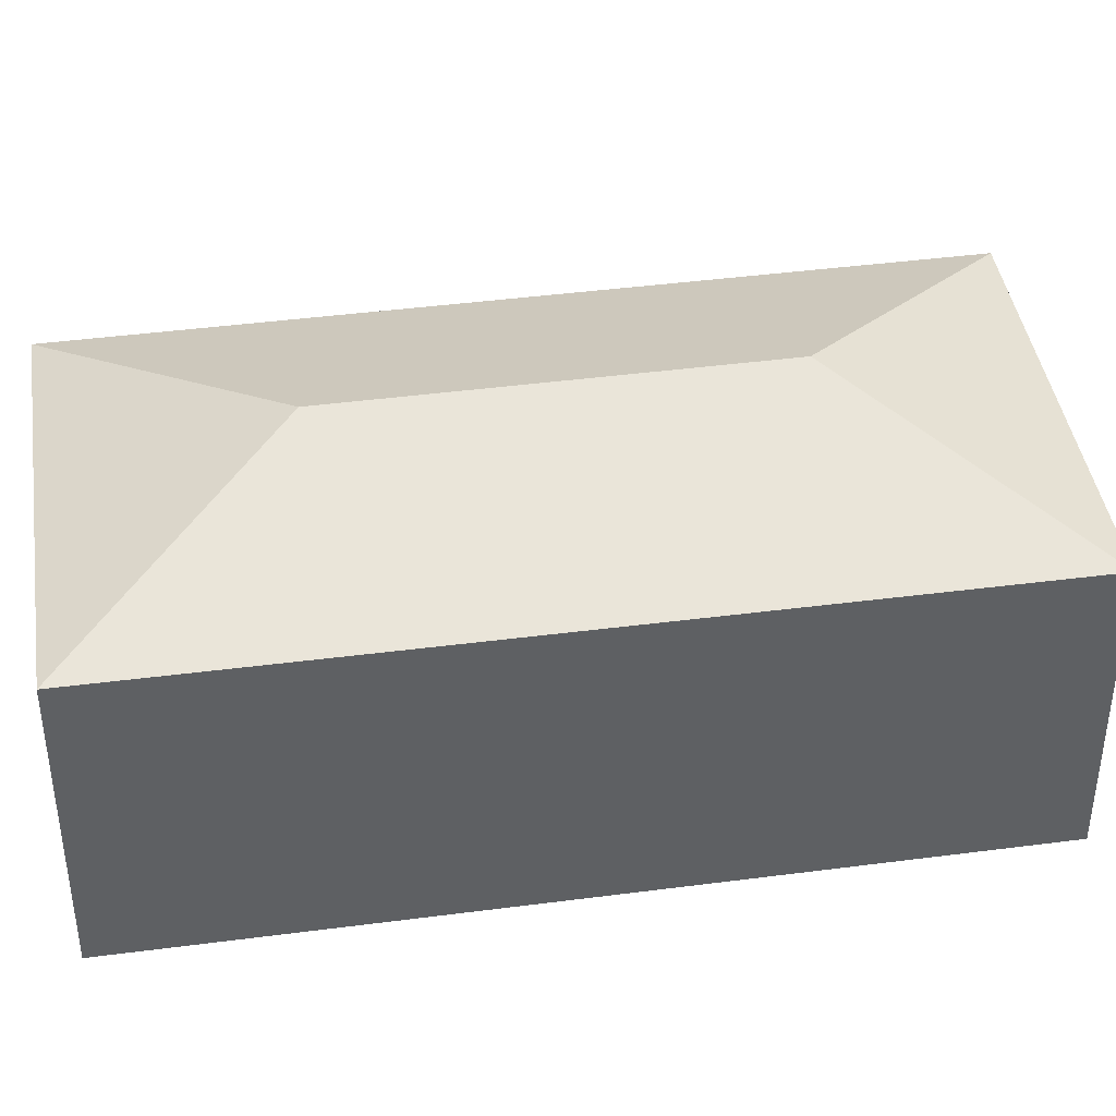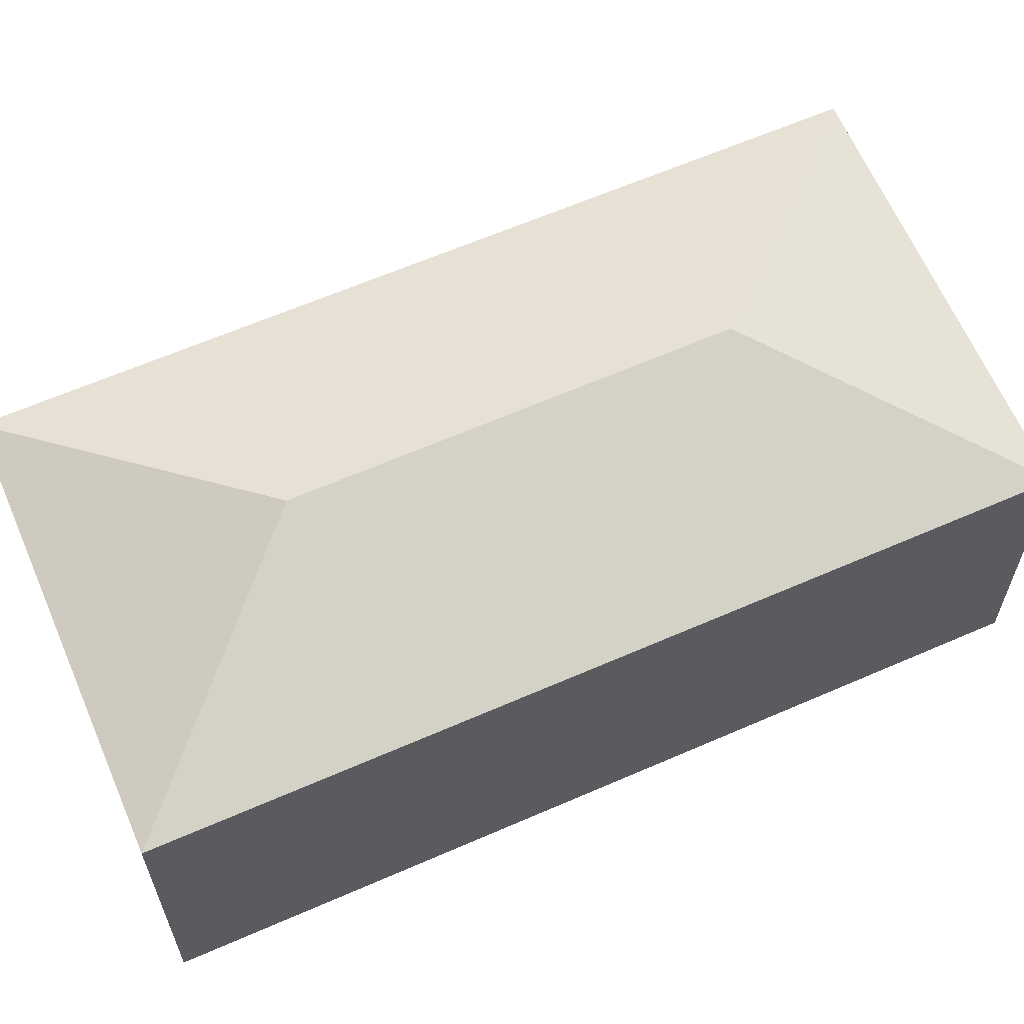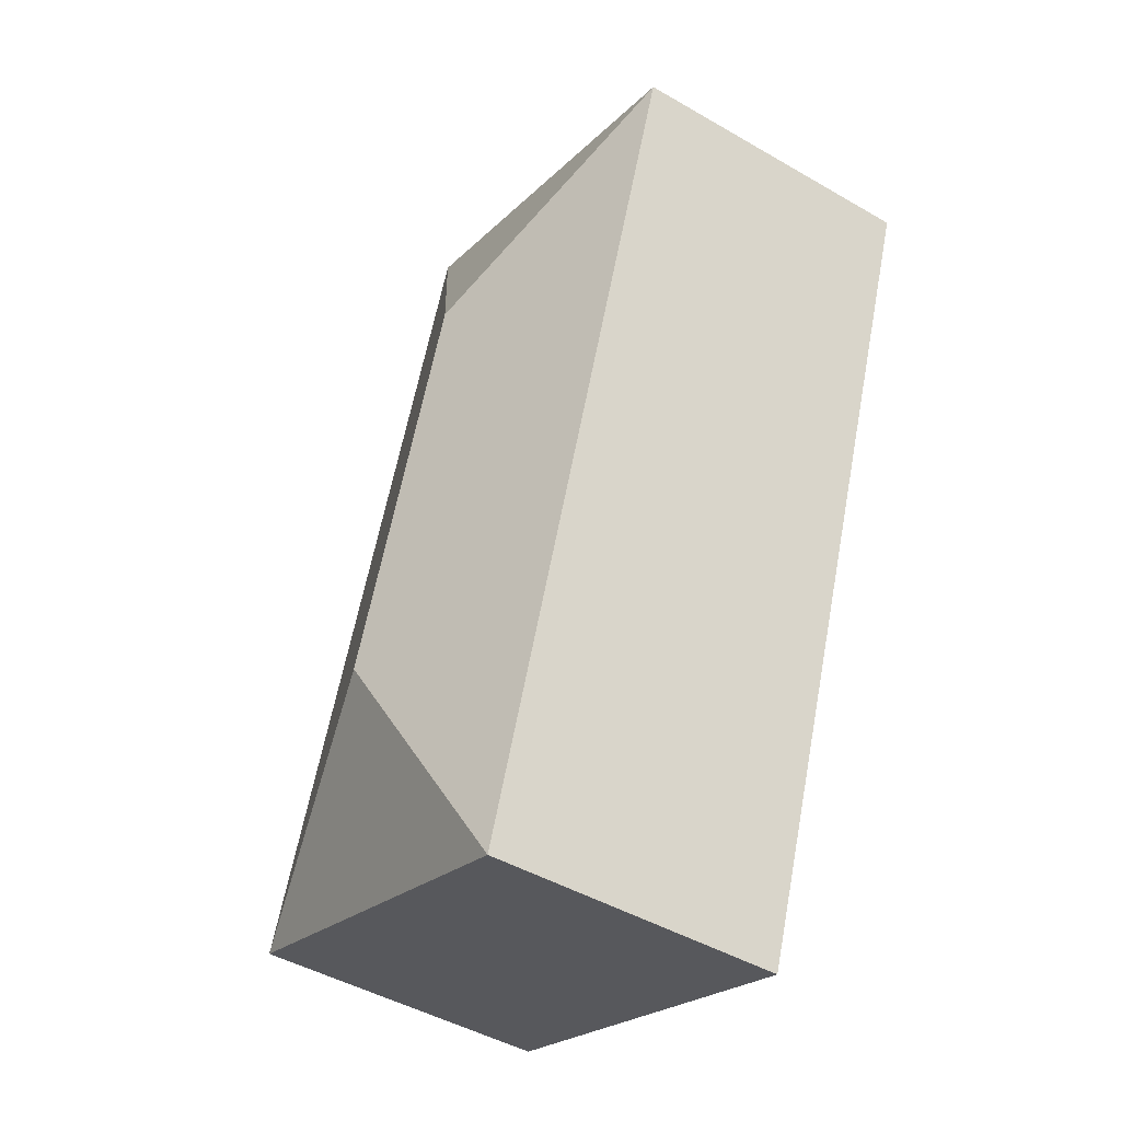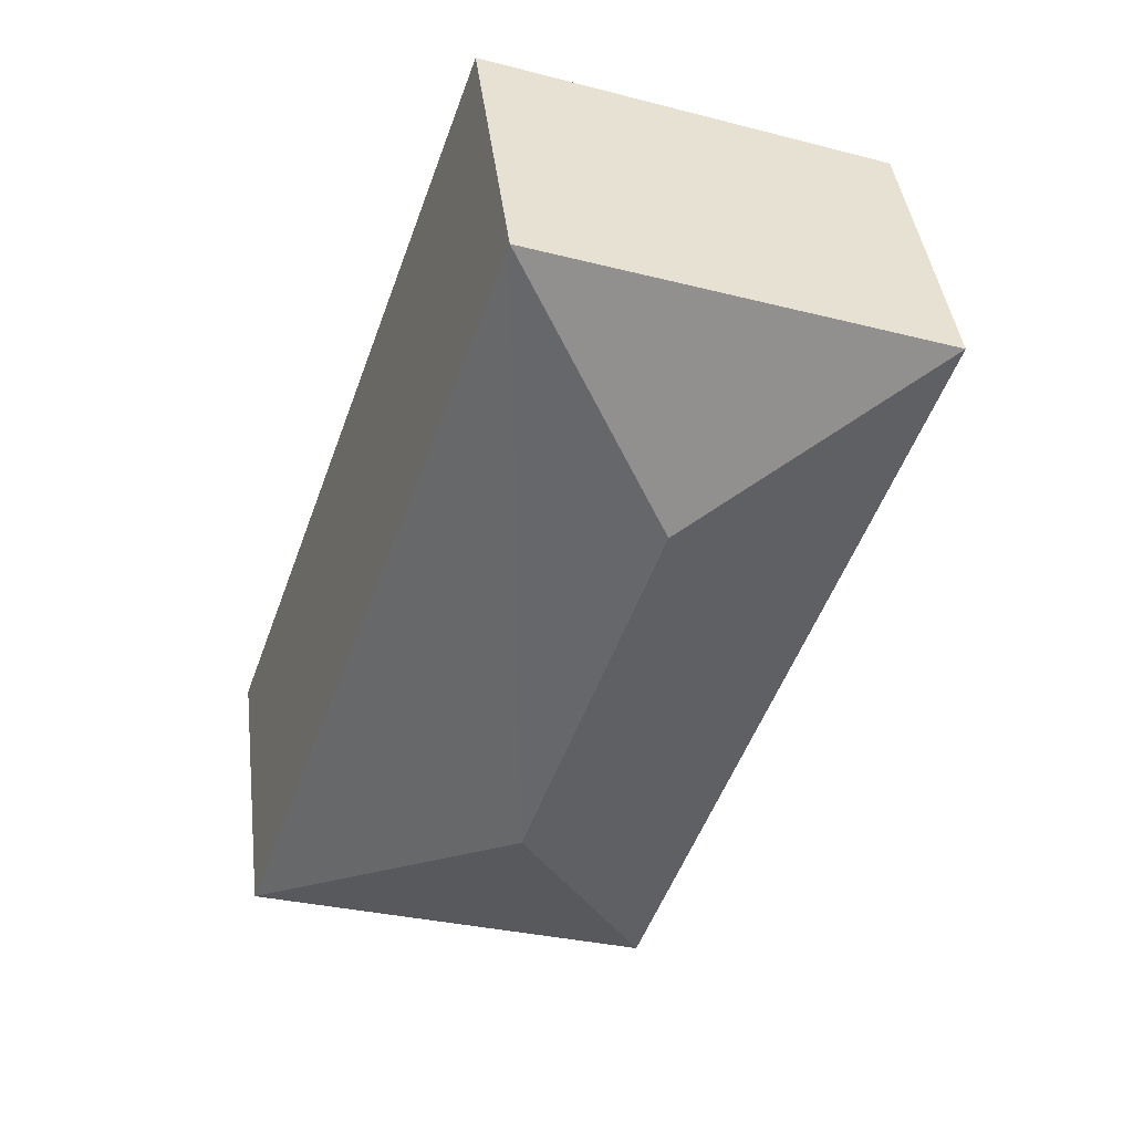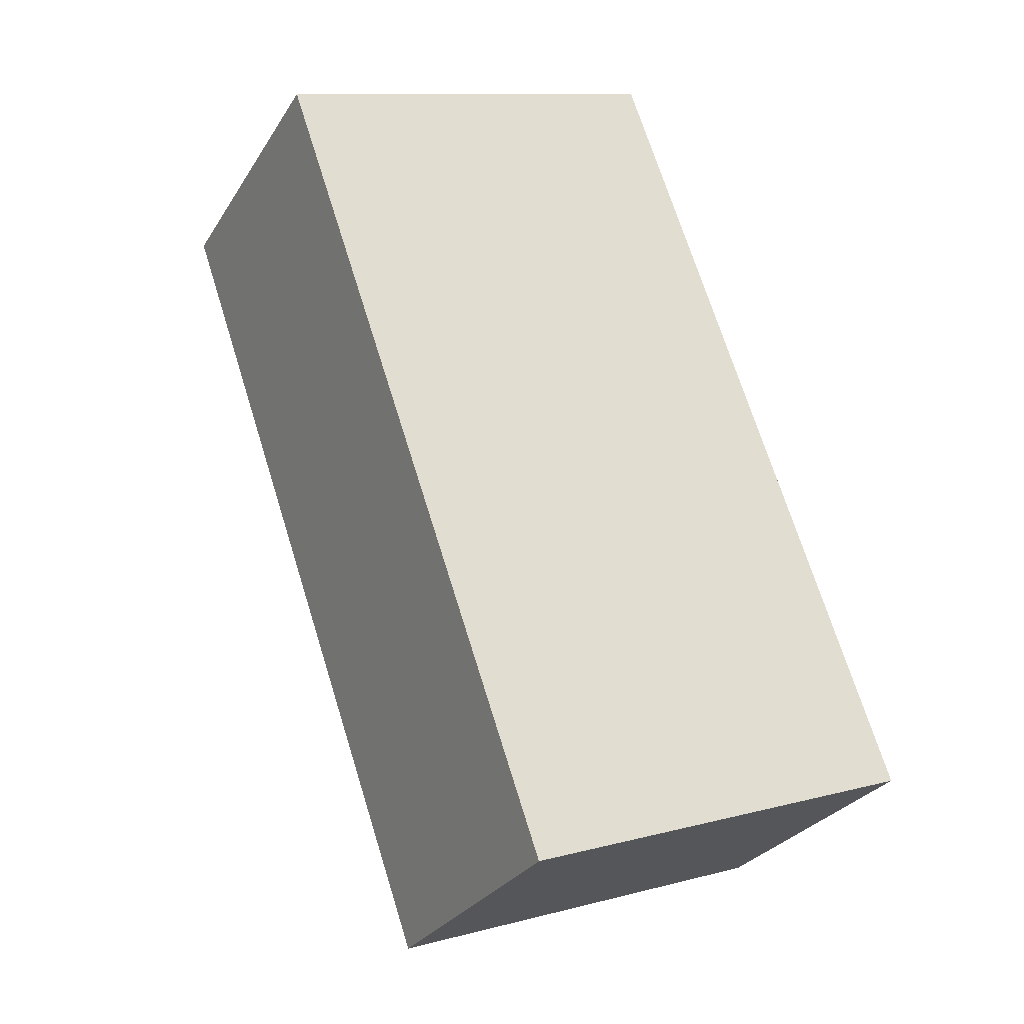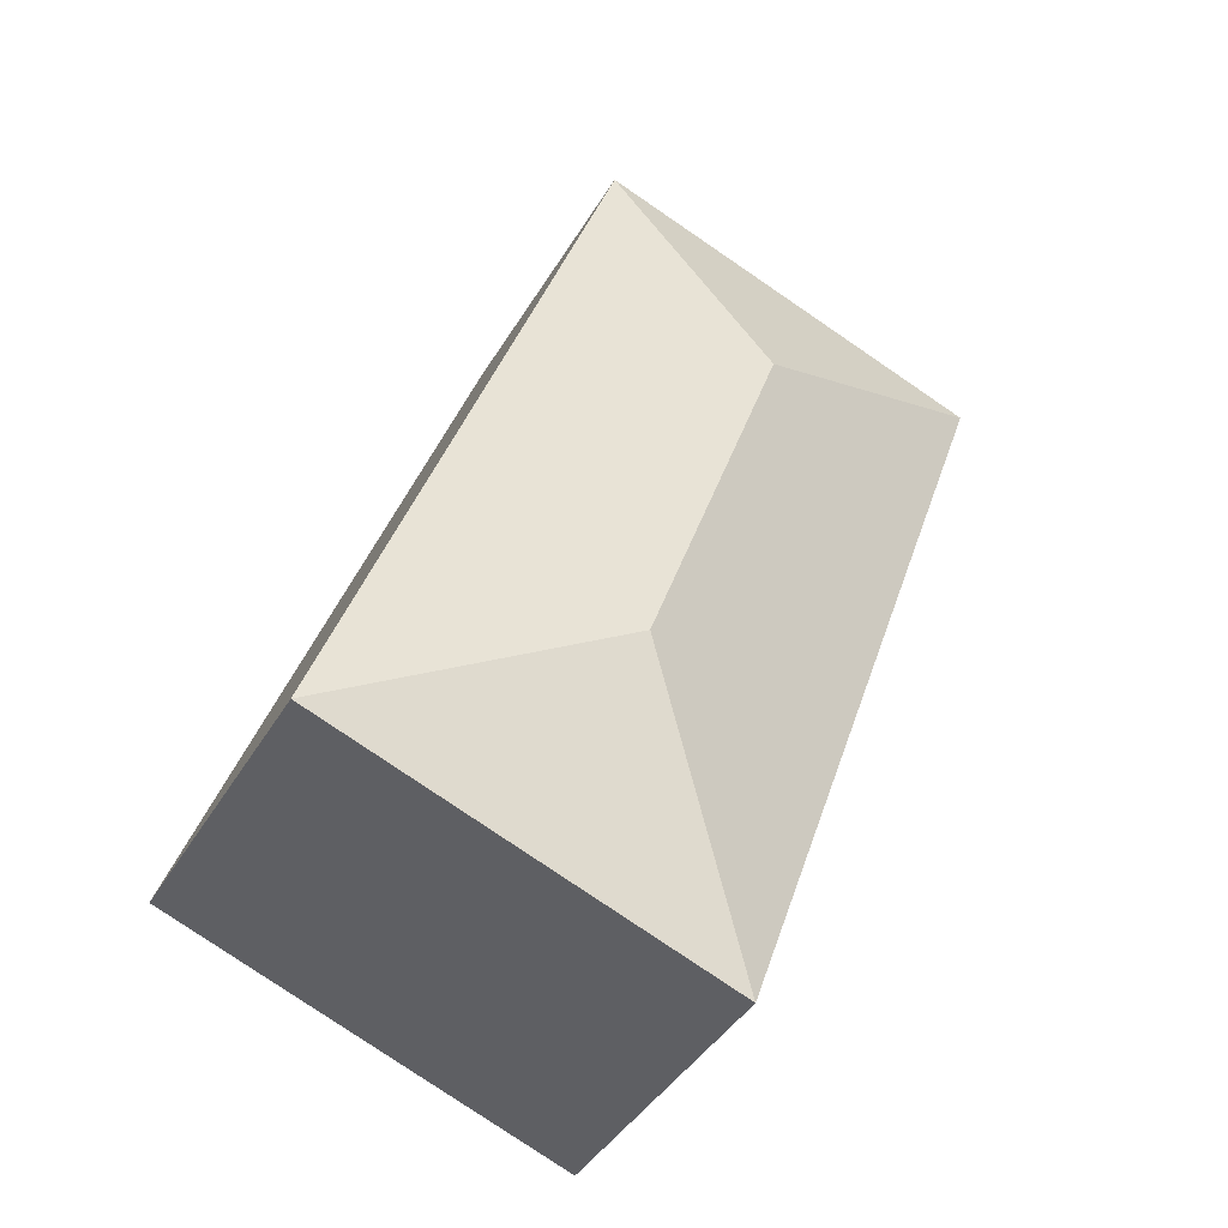
<metadata>
{"format":"obj","ext":"obj","renderer":"f3d","projection":"perspective","resolution":1024,"background":"white","views":[{"elev":41.3,"azim":61.6,"up":"+Y"},{"elev":63.3,"azim":-133.1,"up":"+Y"},{"elev":-45.9,"azim":-123.6,"up":"+Z"},{"elev":42.3,"azim":173.0,"up":"+Z"},{"elev":-28.4,"azim":-25.9,"up":"+Z"},{"elev":-42.0,"azim":151.6,"up":"+Z"}]}
</metadata>
<code>
v  1.838 2.52 -0.877
v  0 2.032 1.244e-16
v  2.711 2.033 0.979
v  1.872 2.032 -5.363
v  2.754 2.52 -3.502
v  4.596 2.03 -4.37
v  1.872 3.284e-16 -5.363
v  0 0 0
v  2.711 -5.995e-17 0.979
v  4.596 2.676e-16 -4.37
g defaultobject
f 1 2 3
f 1 4 2
f 4 1 5
f 5 3 6
f 3 5 1
f 5 6 4
f 7 2 4
f 2 7 8
f 2 9 3
f 9 2 8
f 9 6 3
f 6 9 10
f 6 7 4
f 7 6 10
f 10 8 7
f 8 10 9

</code>
